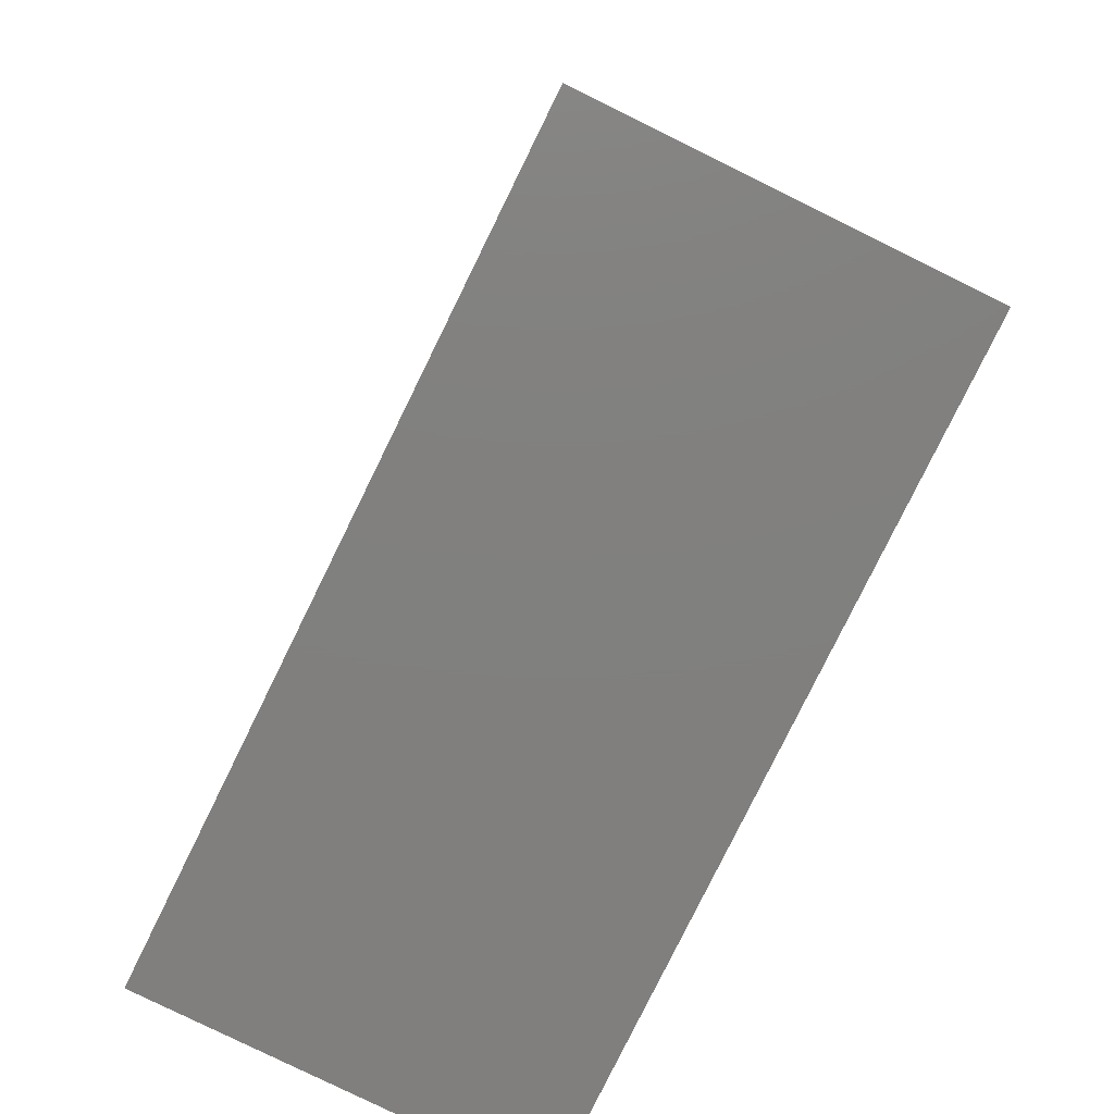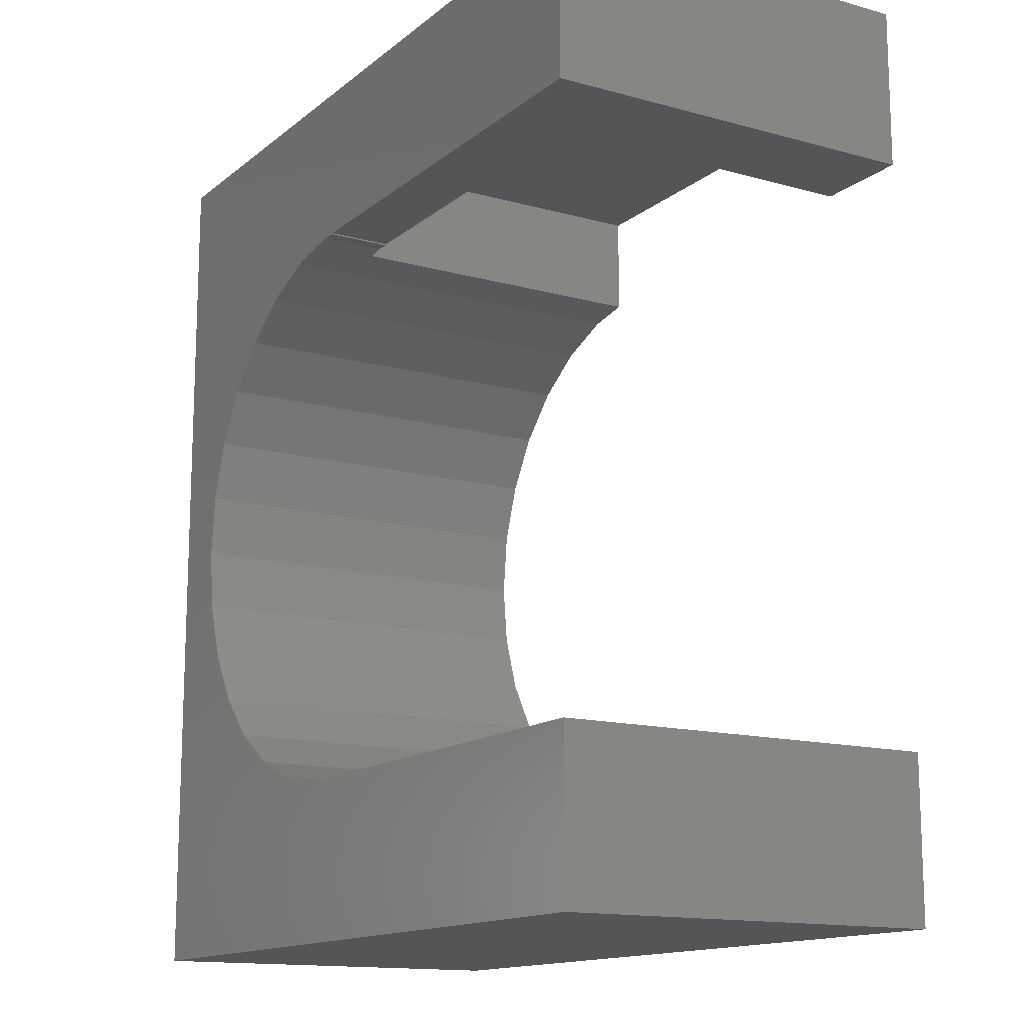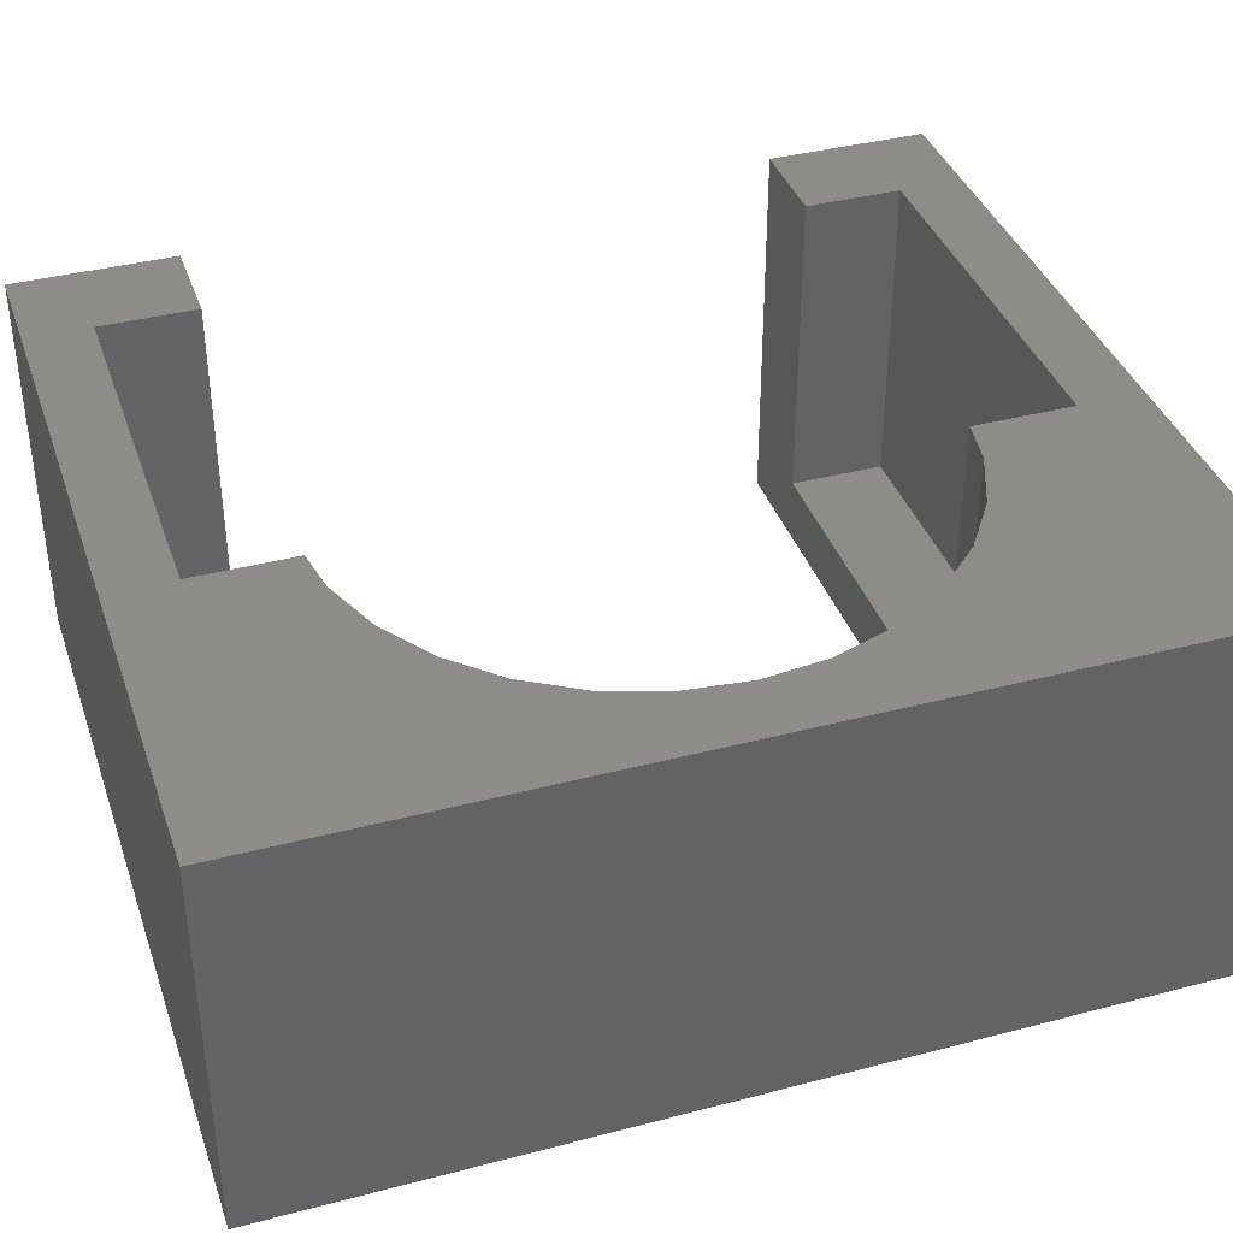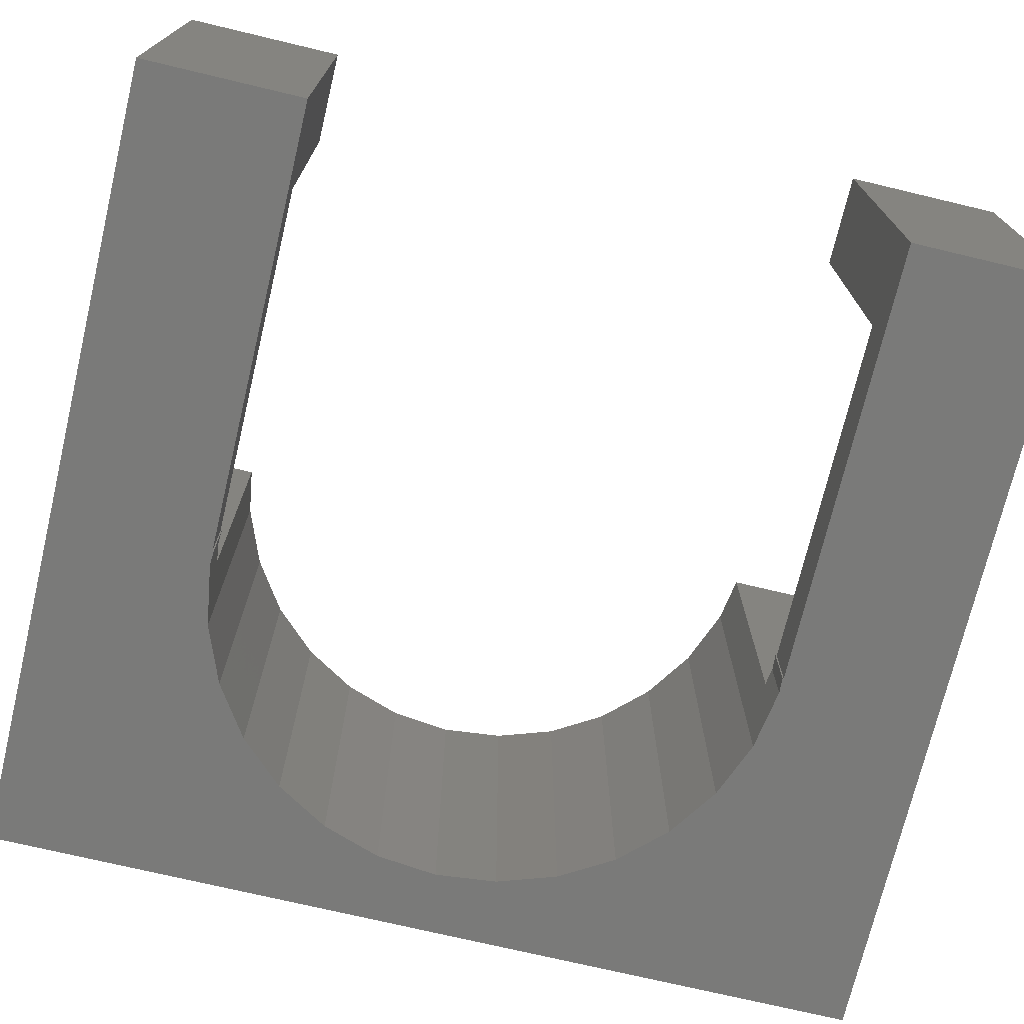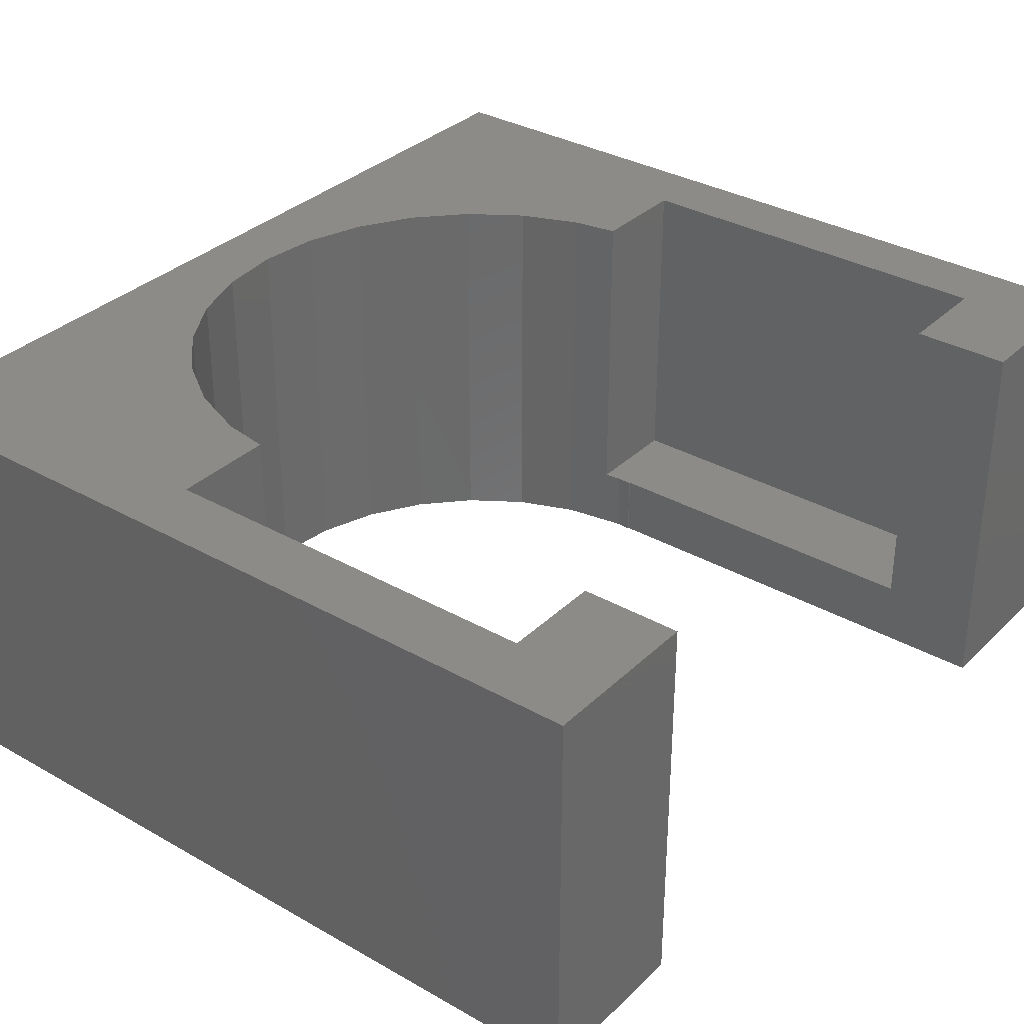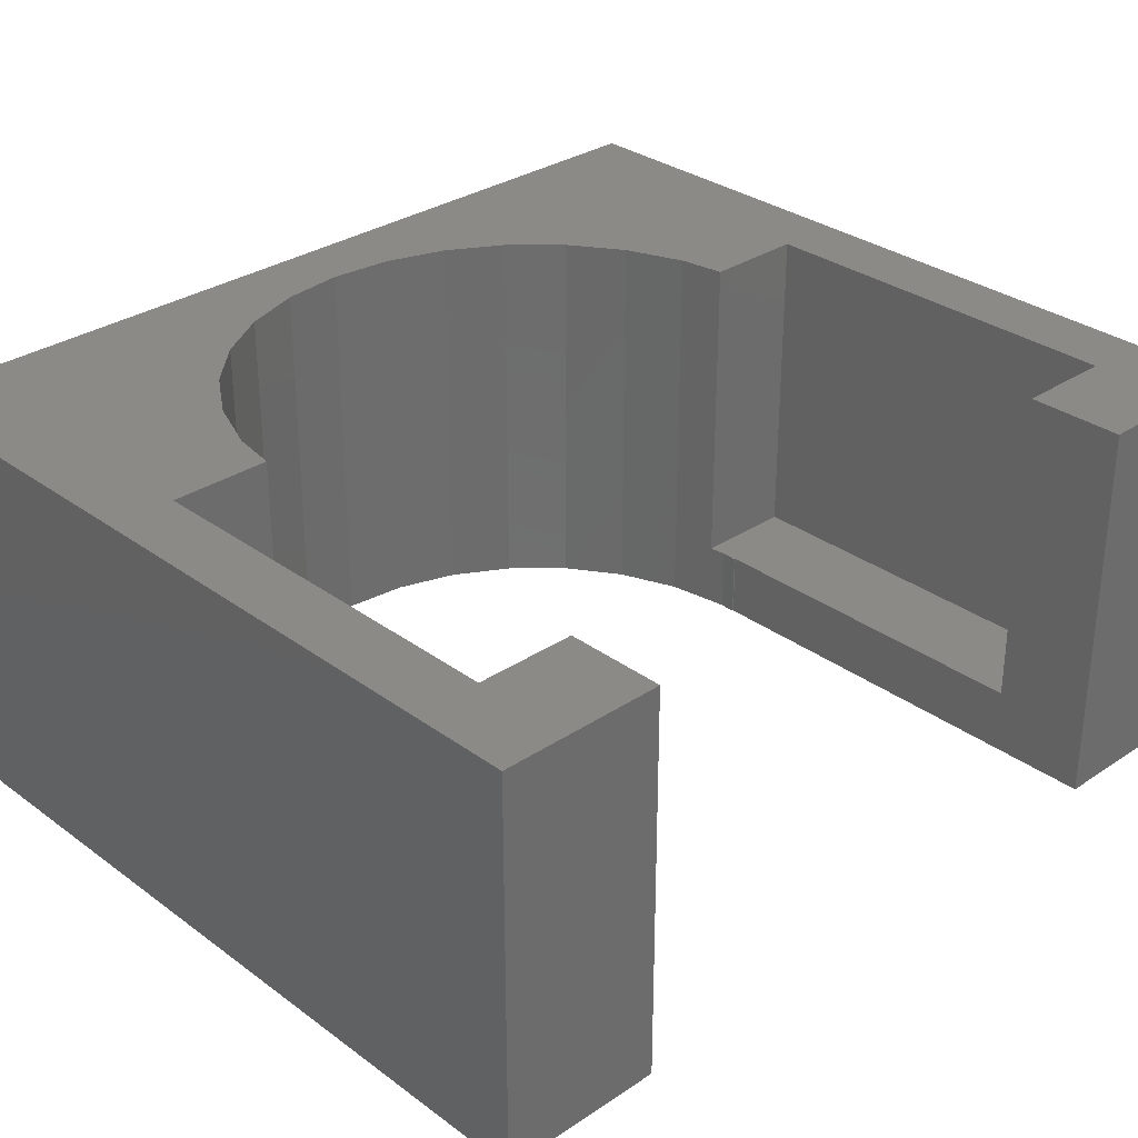
<metadata>
{"format":"stl","ext":"stl","renderer":"f3d","projection":"perspective","resolution":1024,"background":"white","views":[{"elev":-80.0,"azim":-116.2,"up":"+Y"},{"elev":-14.2,"azim":-121.2,"up":"+Y"},{"elev":38.3,"azim":71.7,"up":"+Z"},{"elev":-72.9,"azim":-103.4,"up":"+Z"},{"elev":33.4,"azim":-142.1,"up":"+Z"},{"elev":31.0,"azim":-133.7,"up":"+Z"}]}
</metadata>
<code>
# stl→obj: 66 verts, 128 faces
v 15 33 0
v 15 33 12
v 15 38 0
v 15 38 12
v 40 33 0
v 40 33 12
v 29 38 0
v 29 38.04 0
v 29.49 38.01 0
v 31.41 38.33 0
v 33.22 39.05 0
v 34.83 40.14 0
v 36.16 41.55 0
v 37.17 43.22 0
v 37.79 45.07 0
v 38 47 0
v 37.79 48.93 0
v 40 61 0
v 37.17 50.78 0
v 36.16 52.45 0
v 34.83 53.86 0
v 33.22 54.95 0
v 29.49 55.99 0
v 29 55.96 0
v 29 56 0
v 15 61 0
v 31.41 55.67 0
v 15 56 0
v 18 38 12
v 18 38 2
v 29 38 2
v 30 35 12
v 38 47 12
v 37.79 45.07 12
v 18 35 12
v 30 59 12
v 30 55.9 12
v 40 61 12
v 33.22 54.95 12
v 34.83 53.86 12
v 15 61 12
v 18 59 12
v 15 56 12
v 31.41 55.67 12
v 36.16 52.45 12
v 37.17 50.78 12
v 37.79 48.93 12
v 37.17 43.22 12
v 36.16 41.55 12
v 34.83 40.14 12
v 33.22 39.05 12
v 31.41 38.33 12
v 30 38.1 12
v 18 56 12
v 29 56 2
v 18 56 2
v 29 55.96 2
v 29.49 55.99 2
v 30 55.9 2
v 30 38.1 2
v 29.49 38.01 2
v 29 38.04 2
v 30 35 2
v 18 35 2
v 30 59 2
v 18 59 2
f 1 2 3
f 3 2 4
f 2 1 5
f 6 2 5
f 1 3 5
f 5 3 7
f 5 7 8
f 5 8 9
f 5 9 10
f 10 11 5
f 11 12 5
f 12 13 5
f 13 14 5
f 14 15 5
f 15 16 5
f 16 17 5
f 17 18 5
f 19 18 17
f 20 18 19
f 21 18 20
f 22 18 21
f 23 24 25
f 23 26 27
f 25 28 26
f 25 26 23
f 27 26 18
f 27 18 22
f 29 30 4
f 7 30 31
f 3 30 7
f 4 30 3
f 32 2 6
f 33 34 6
f 35 4 2
f 36 37 38
f 39 40 38
f 41 42 38
f 41 43 42
f 42 36 38
f 37 44 38
f 44 39 38
f 35 29 4
f 38 40 45
f 38 45 46
f 38 47 6
f 38 46 47
f 47 33 6
f 48 49 6
f 49 50 6
f 50 51 6
f 51 52 6
f 52 53 6
f 53 32 6
f 32 35 2
f 54 42 43
f 34 48 6
f 6 5 18
f 38 6 18
f 26 41 18
f 18 41 38
f 28 43 26
f 26 43 41
f 25 55 56
f 28 25 56
f 54 43 56
f 43 28 56
f 55 25 57
f 57 25 24
f 23 58 57
f 24 23 57
f 27 44 37
f 58 27 59
f 59 27 37
f 23 27 58
f 22 39 44
f 27 22 44
f 21 40 39
f 22 21 39
f 45 40 20
f 20 40 21
f 46 45 19
f 19 45 20
f 47 46 17
f 17 46 19
f 33 47 16
f 16 47 17
f 33 16 34
f 34 16 15
f 34 15 48
f 48 15 14
f 48 14 49
f 49 14 13
f 49 13 50
f 50 13 12
f 50 12 51
f 51 12 11
f 51 11 52
f 52 11 10
f 60 53 52
f 60 52 10
f 60 10 61
f 10 9 61
f 61 9 62
f 62 9 8
f 62 8 31
f 31 8 7
f 31 30 63
f 63 60 61
f 62 63 61
f 62 31 63
f 30 64 63
f 30 29 35
f 64 30 35
f 32 63 35
f 35 63 64
f 53 60 32
f 32 60 63
f 36 65 37
f 37 65 59
f 65 36 42
f 66 65 42
f 66 42 54
f 56 66 54
f 55 57 58
f 65 55 58
f 59 65 58
f 65 66 55
f 56 55 66

</code>
